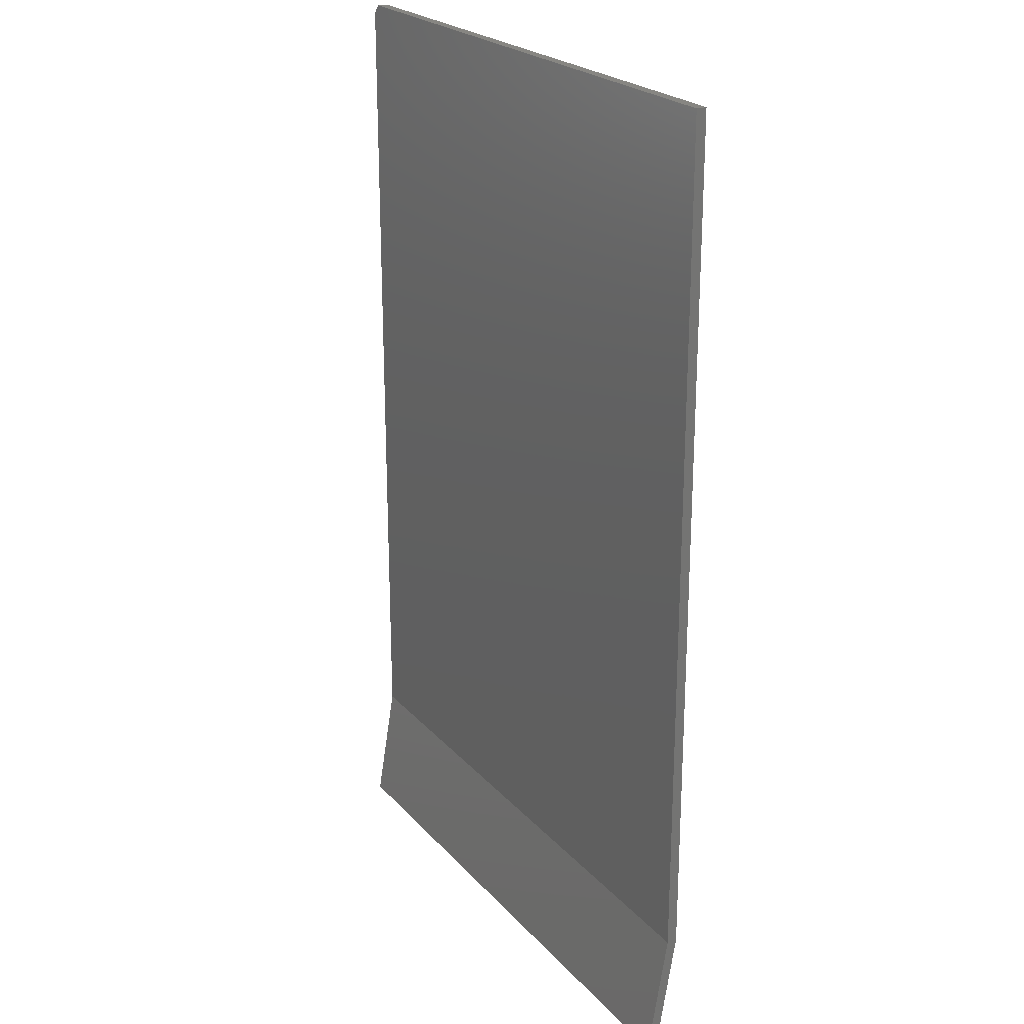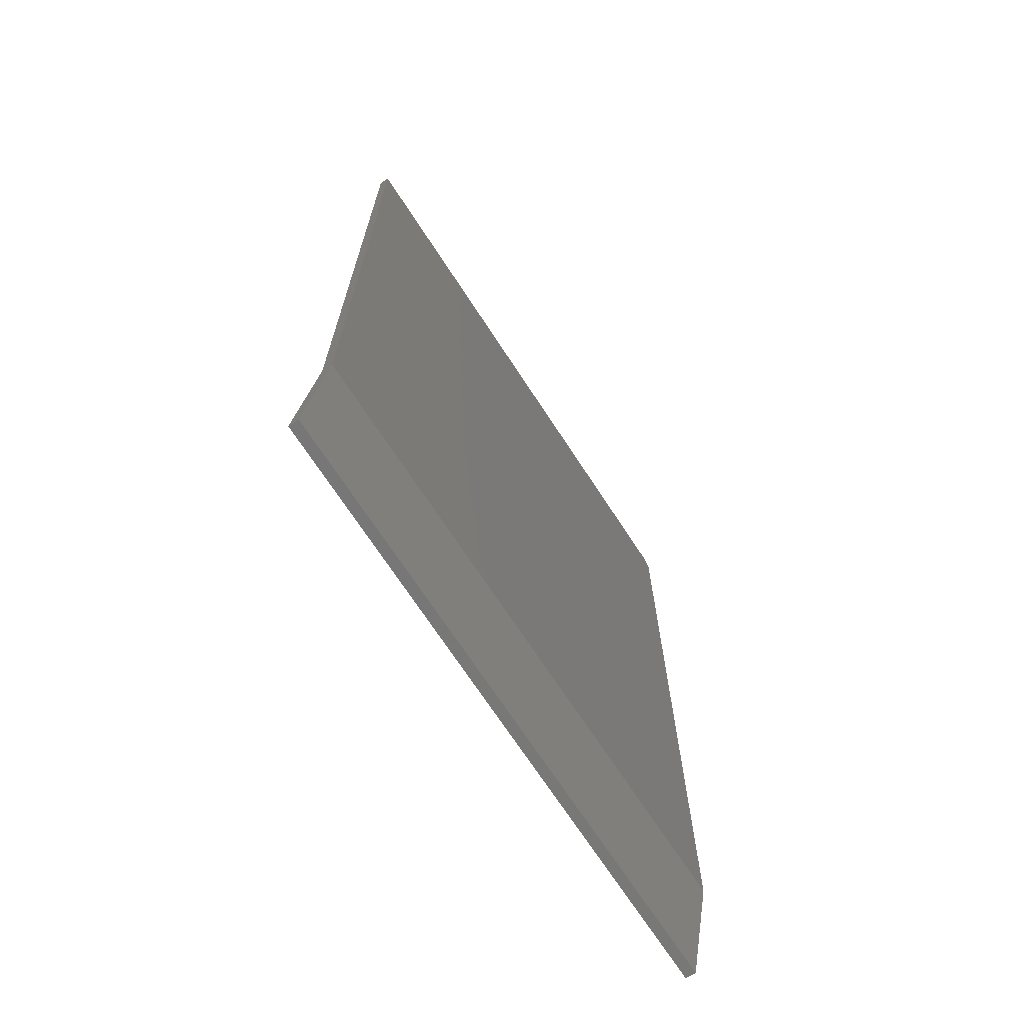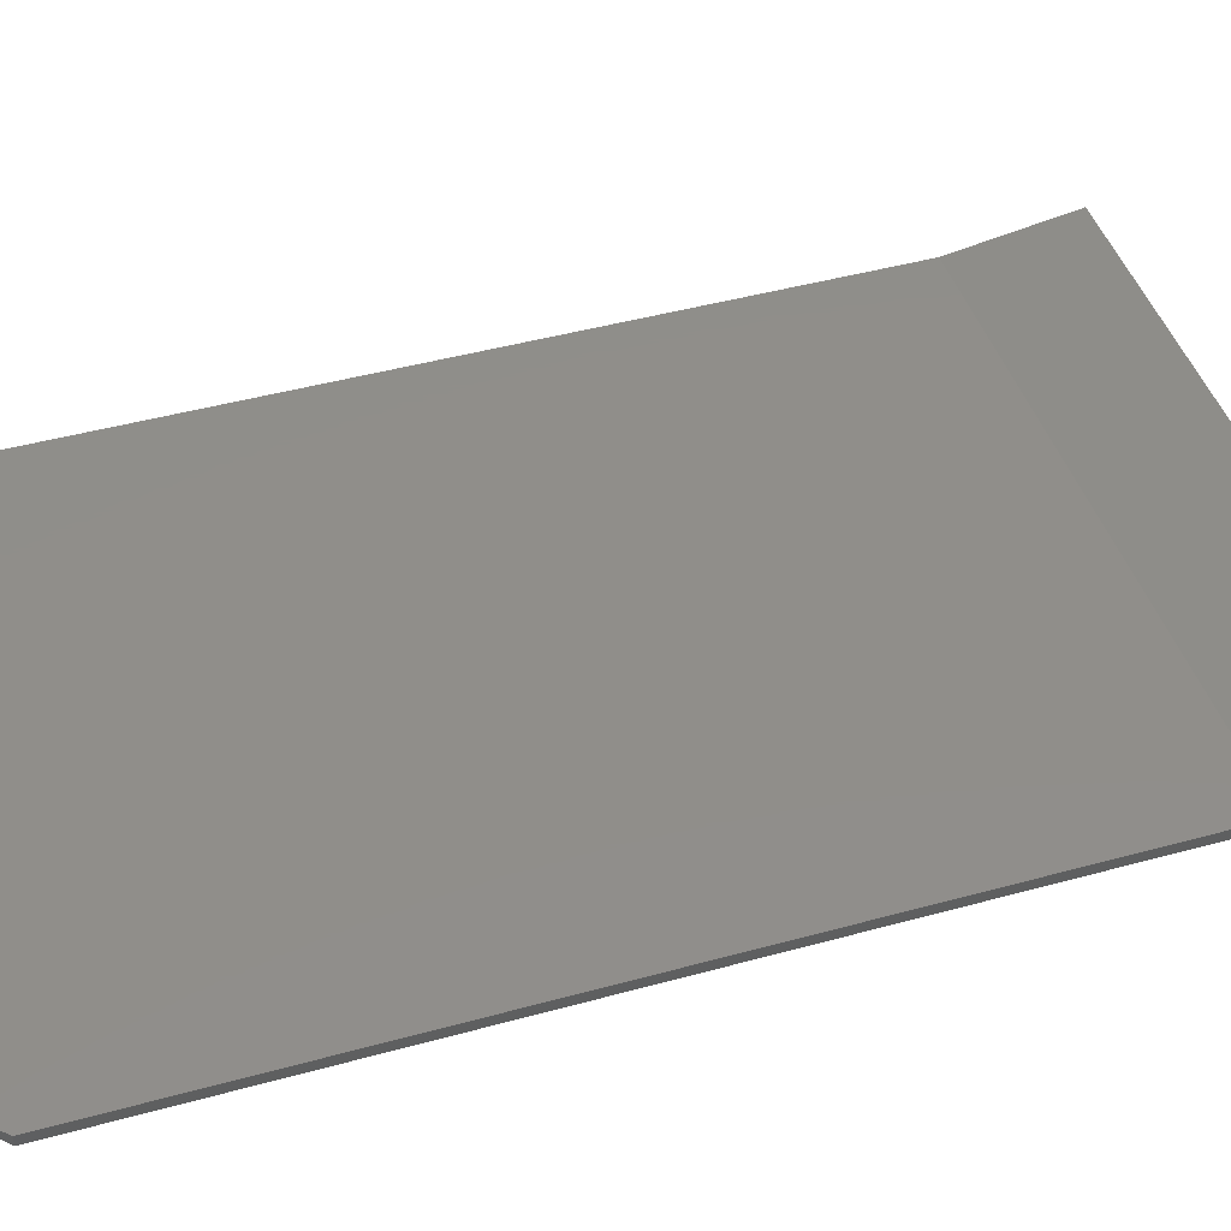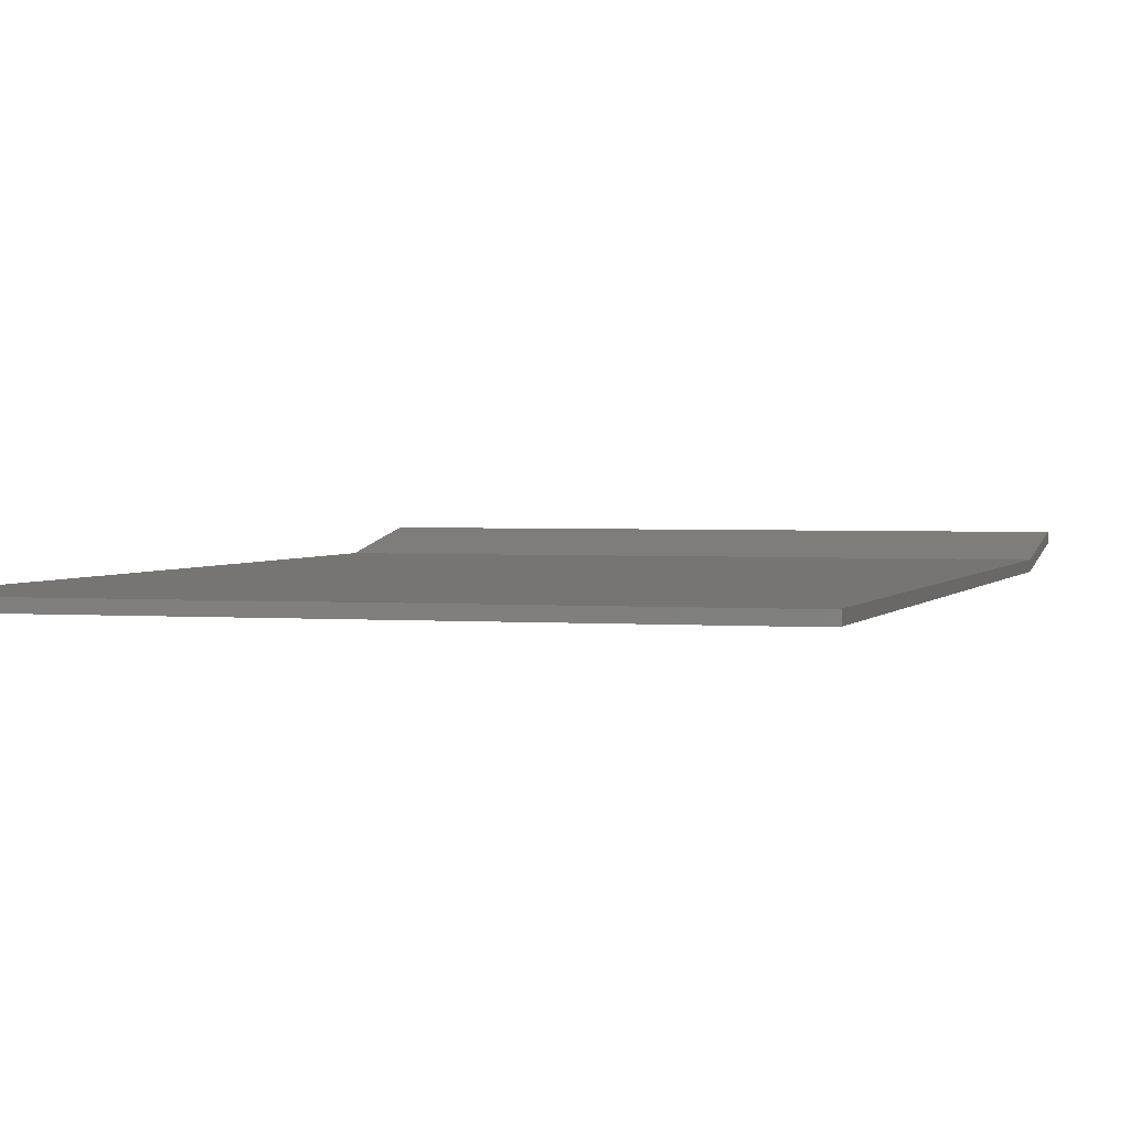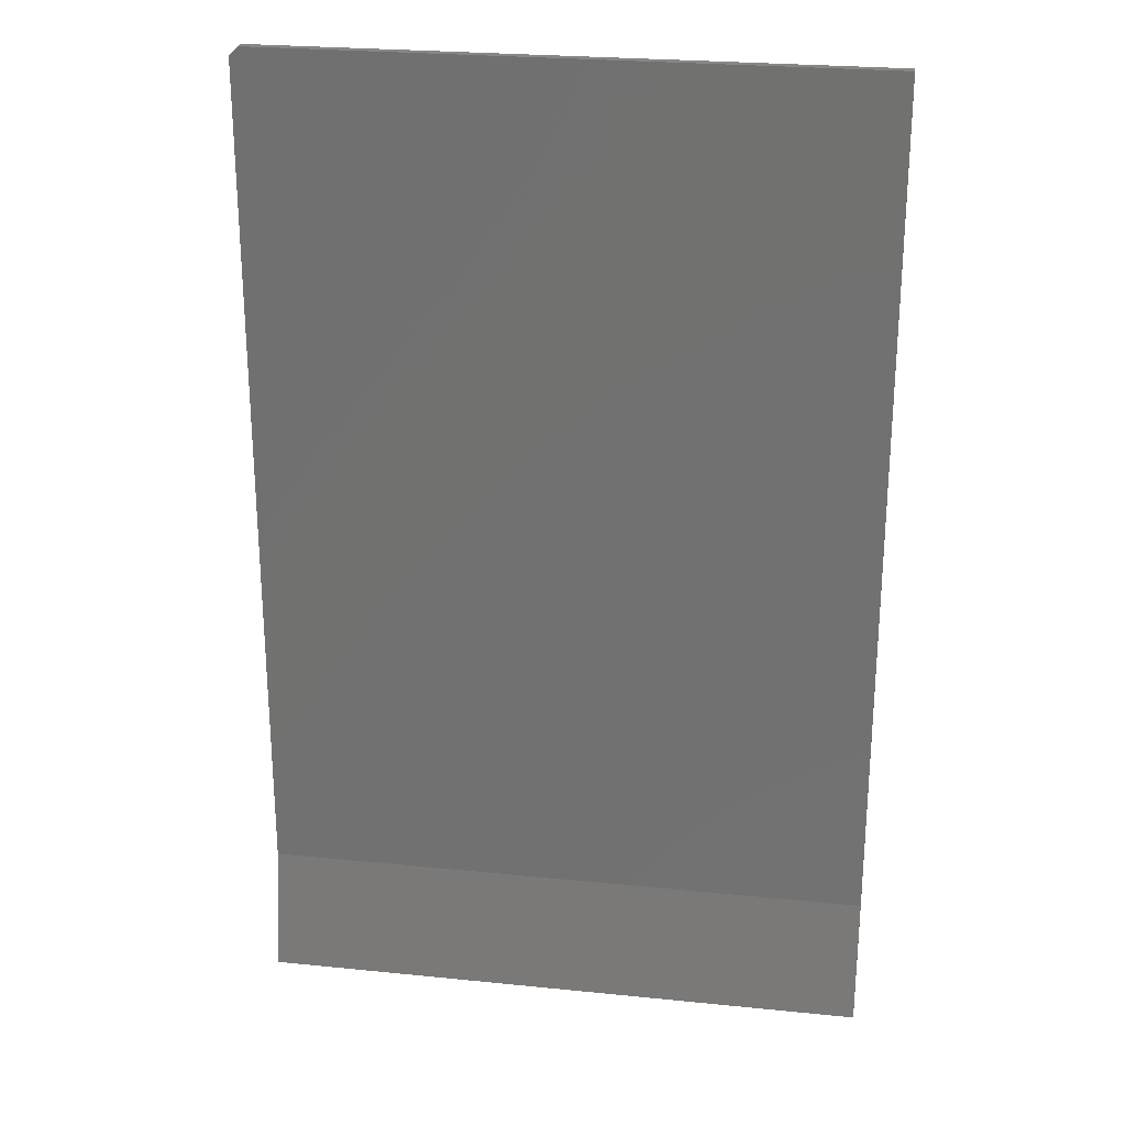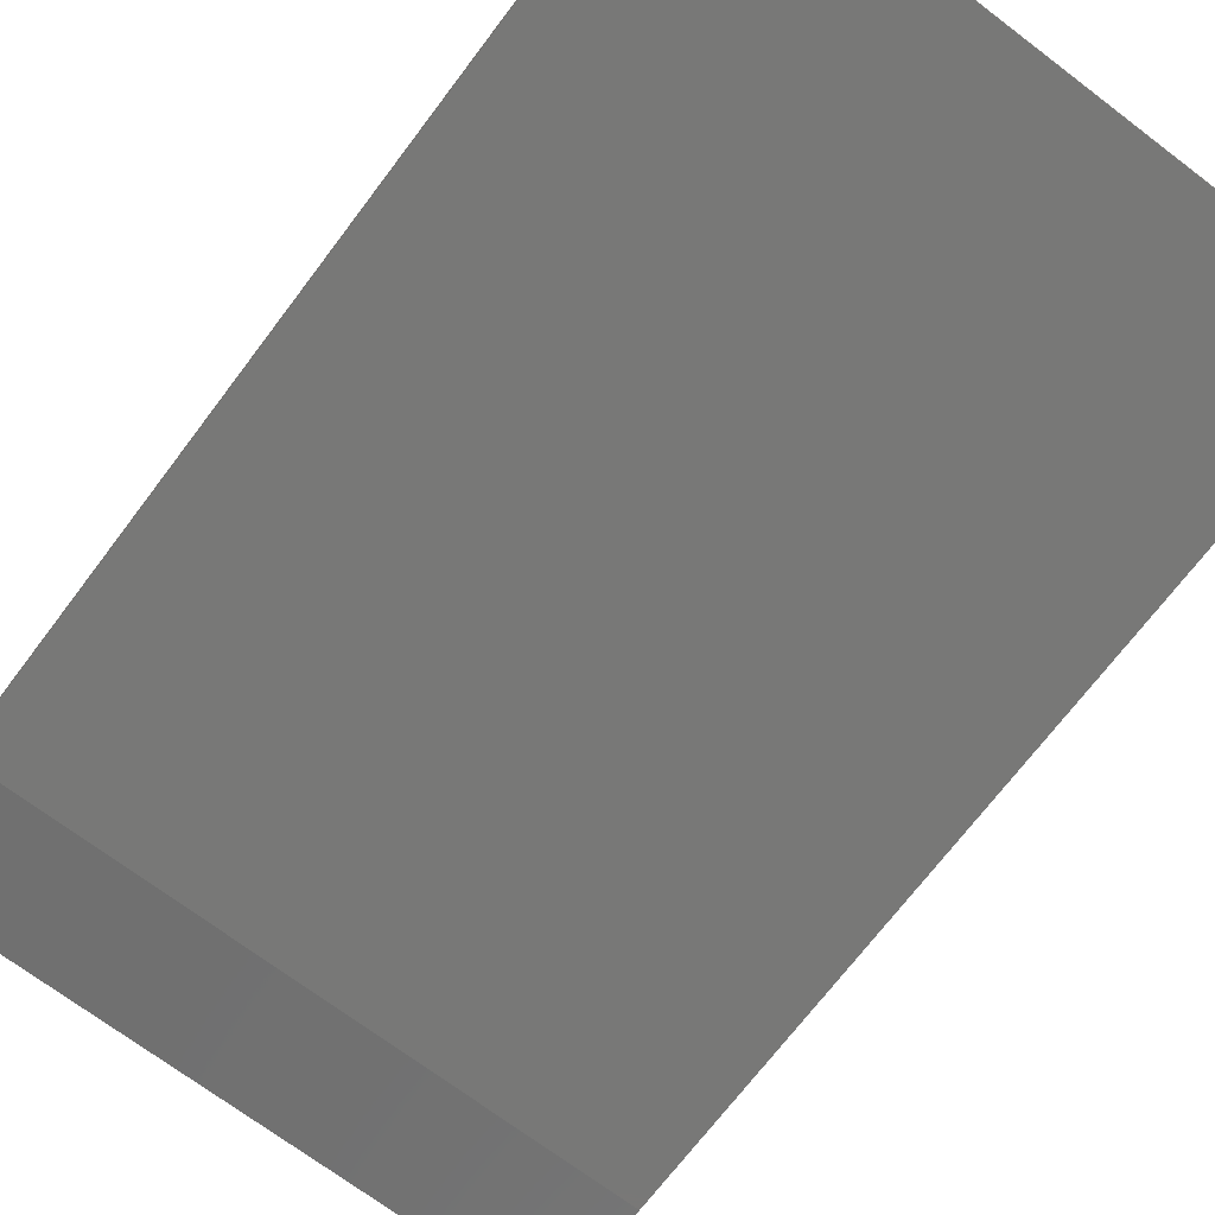
<metadata>
{"format":"stl","ext":"stl","renderer":"f3d","projection":"perspective","resolution":1024,"background":"white","views":[{"elev":23.1,"azim":59.8,"up":"+Y"},{"elev":-70.3,"azim":123.1,"up":"+Y"},{"elev":45.4,"azim":-107.6,"up":"+Z"},{"elev":2.1,"azim":-163.7,"up":"+Z"},{"elev":25.1,"azim":9.3,"up":"+Y"},{"elev":-70.8,"azim":142.9,"up":"+Z"}]}
</metadata>
<code>
# stl→obj: 14 verts, 24 faces
v 1.13e-18 0.7422 -0.002467
v 1.13e-18 -0.0008224 -0.002467
v 5.649e-19 0.7422 0.006579
v 5.649e-19 -0.0008224 0.006579
v 0 -0.1094 0.01562
v -5.649e-19 -0.1094 0.02467
v 0.5391 -0.0008224 0.006579
v 0.5391 0.75 0.006579
v 0.007812 0.75 0.006579
v 0.007812 0.75 -0.002467
v 0.5391 0.75 -0.002467
v 0.5391 -0.0008224 -0.002467
v 0.5391 -0.1094 0.01562
v 0.5391 -0.1094 0.02467
f 1 2 3
f 4 3 2
f 4 2 5
f 4 5 6
f 4 7 3
f 3 7 8
f 3 8 9
f 10 9 11
f 11 9 8
f 12 2 11
f 11 2 1
f 11 1 10
f 10 1 9
f 9 1 3
f 13 7 14
f 12 11 8
f 12 8 7
f 12 7 13
f 6 5 14
f 14 5 13
f 4 6 7
f 7 6 14
f 5 2 13
f 13 2 12

</code>
